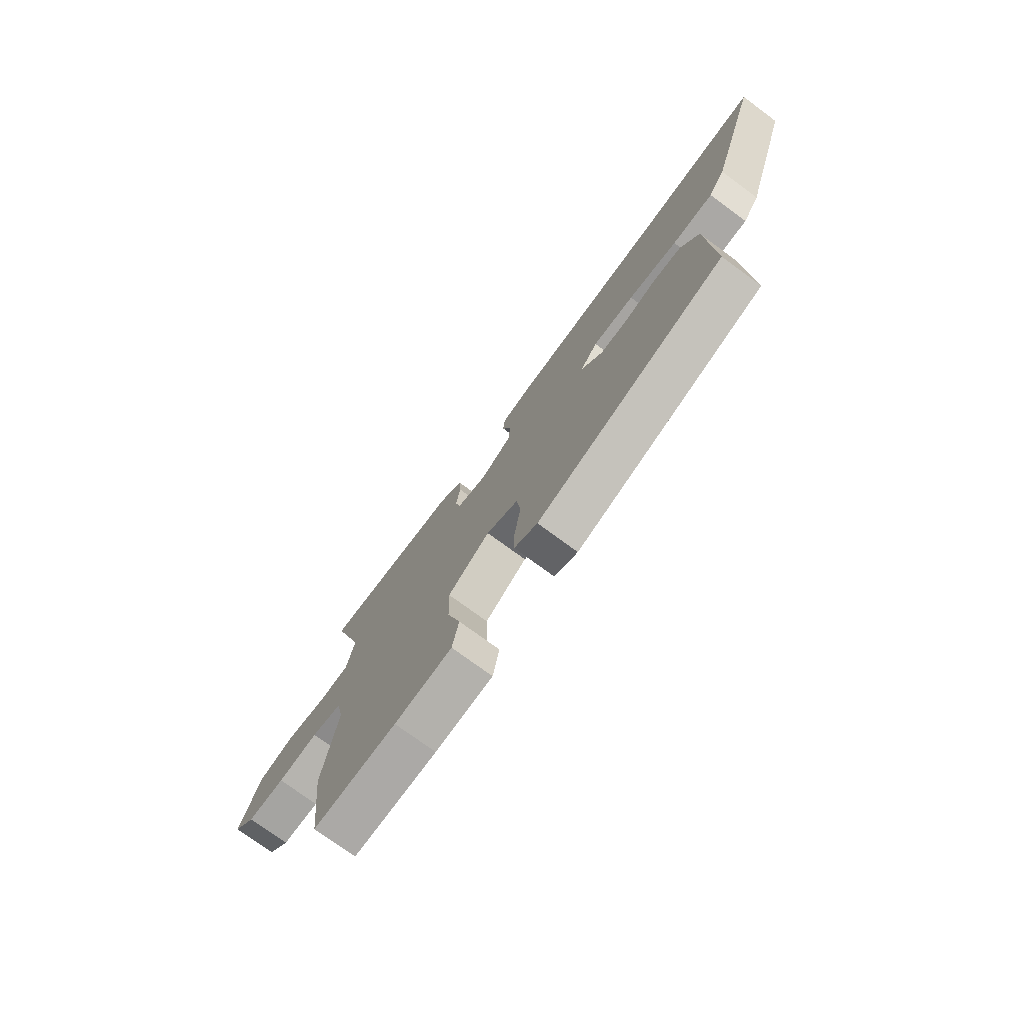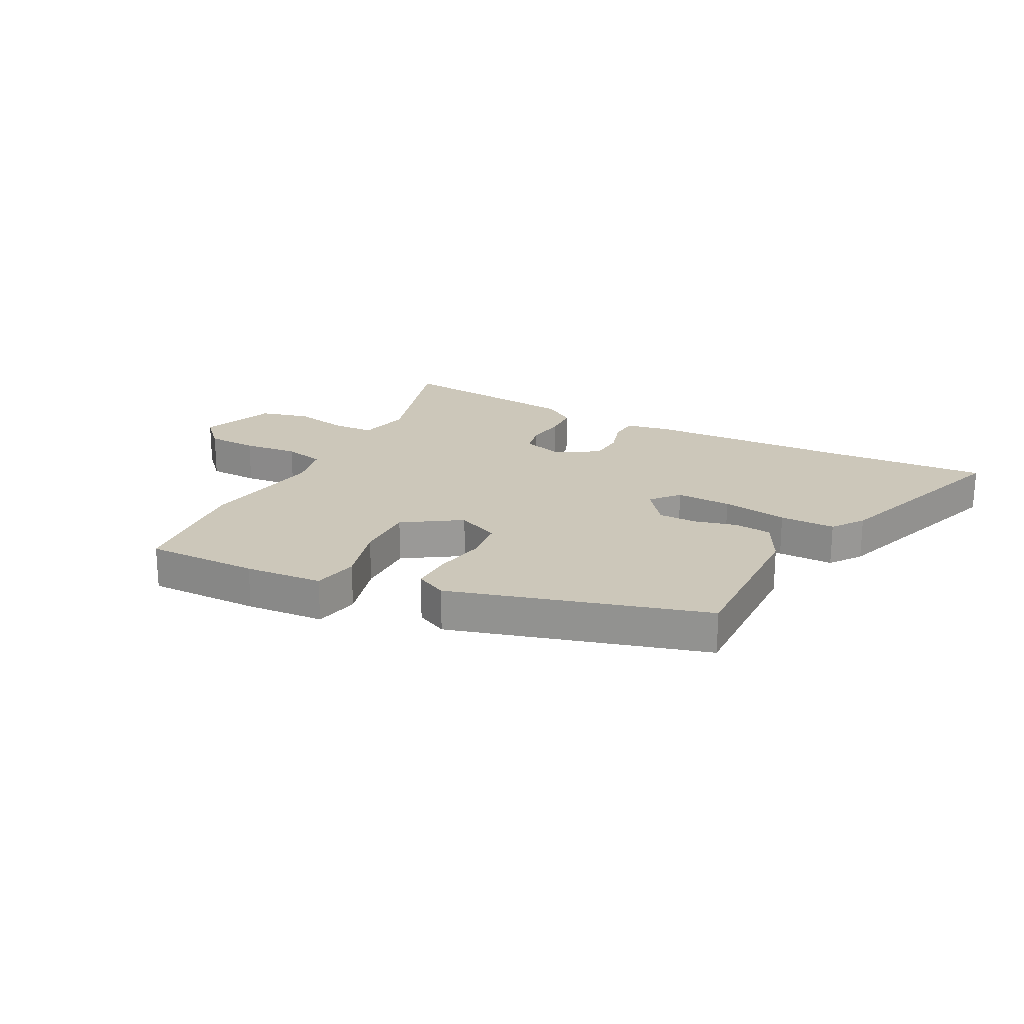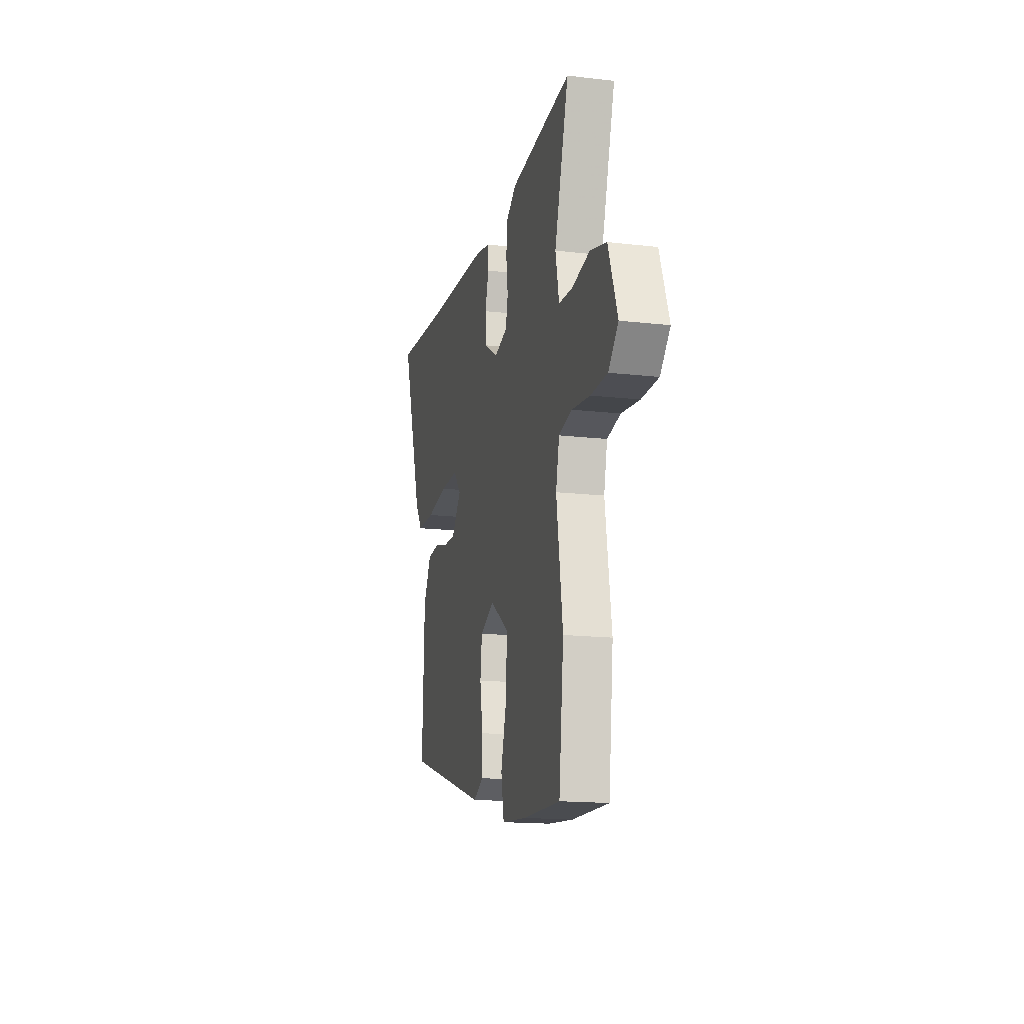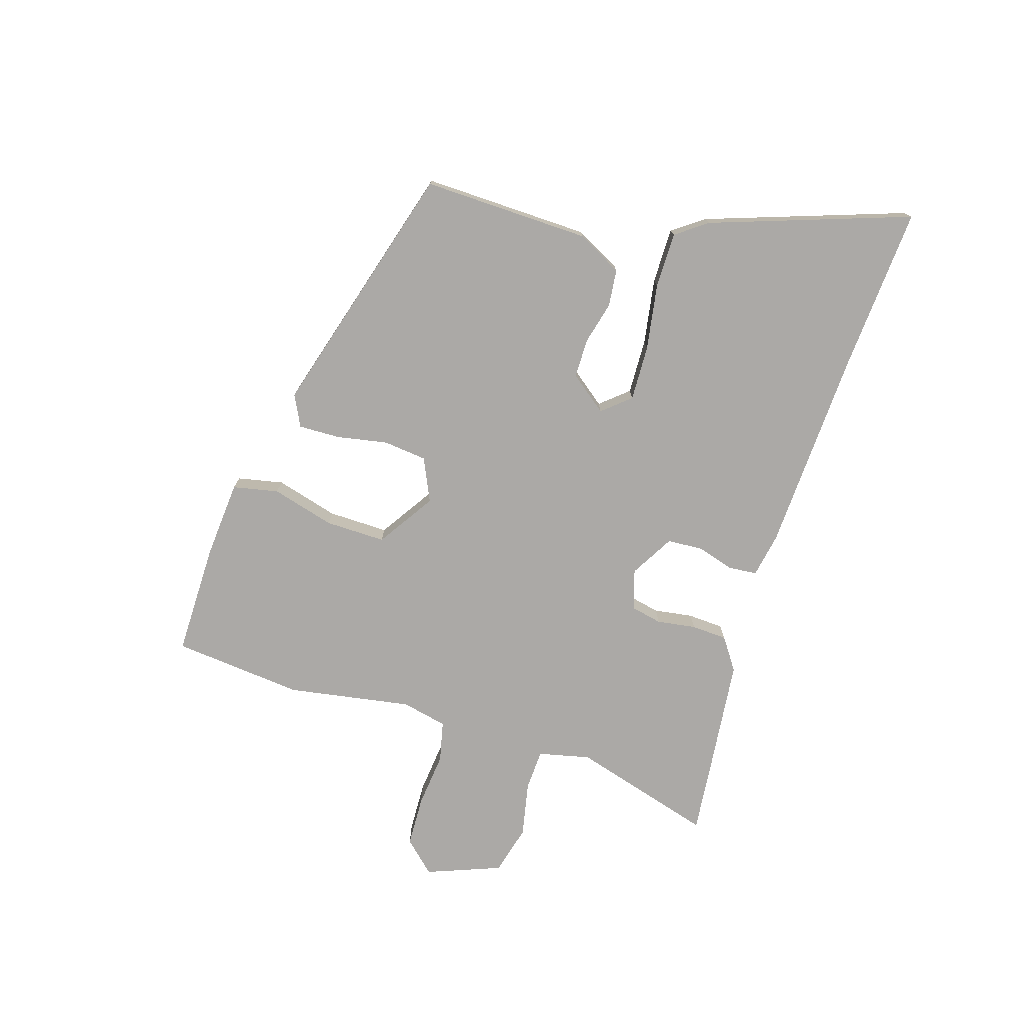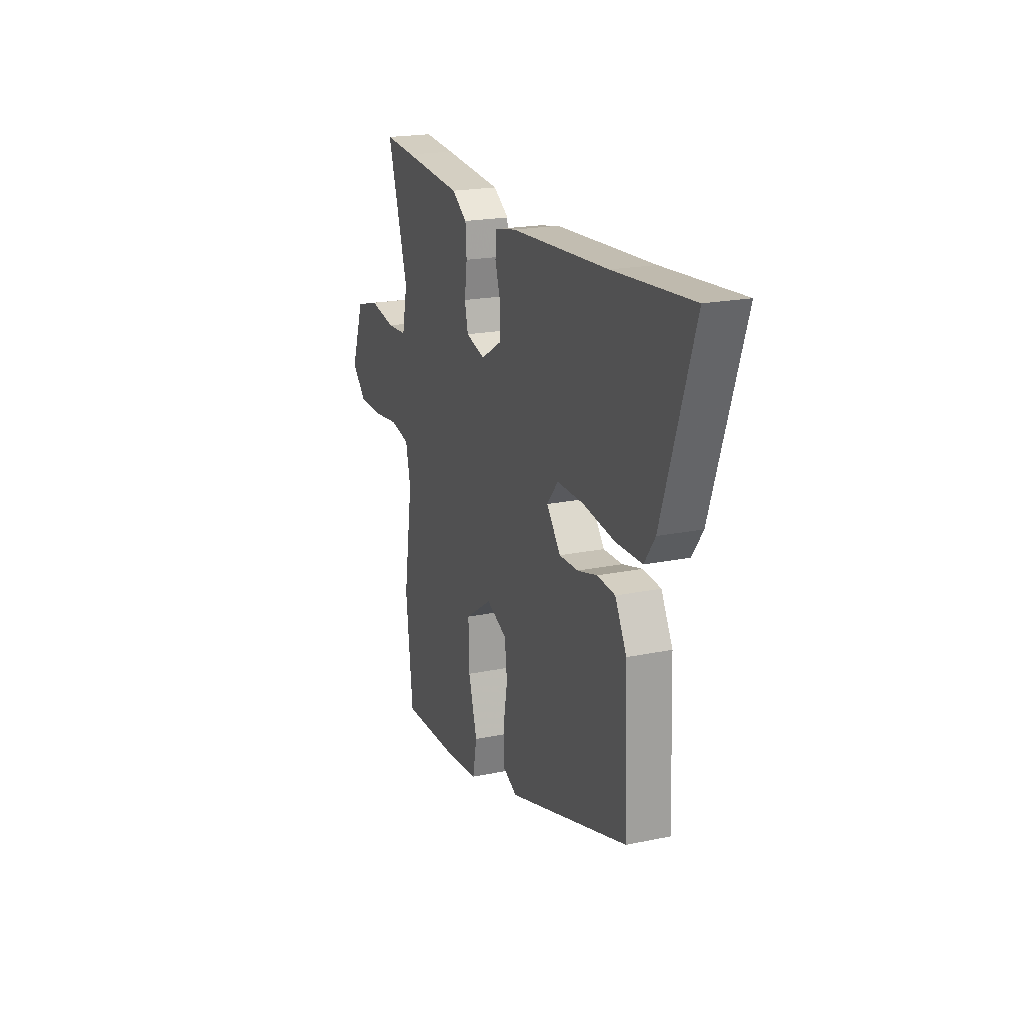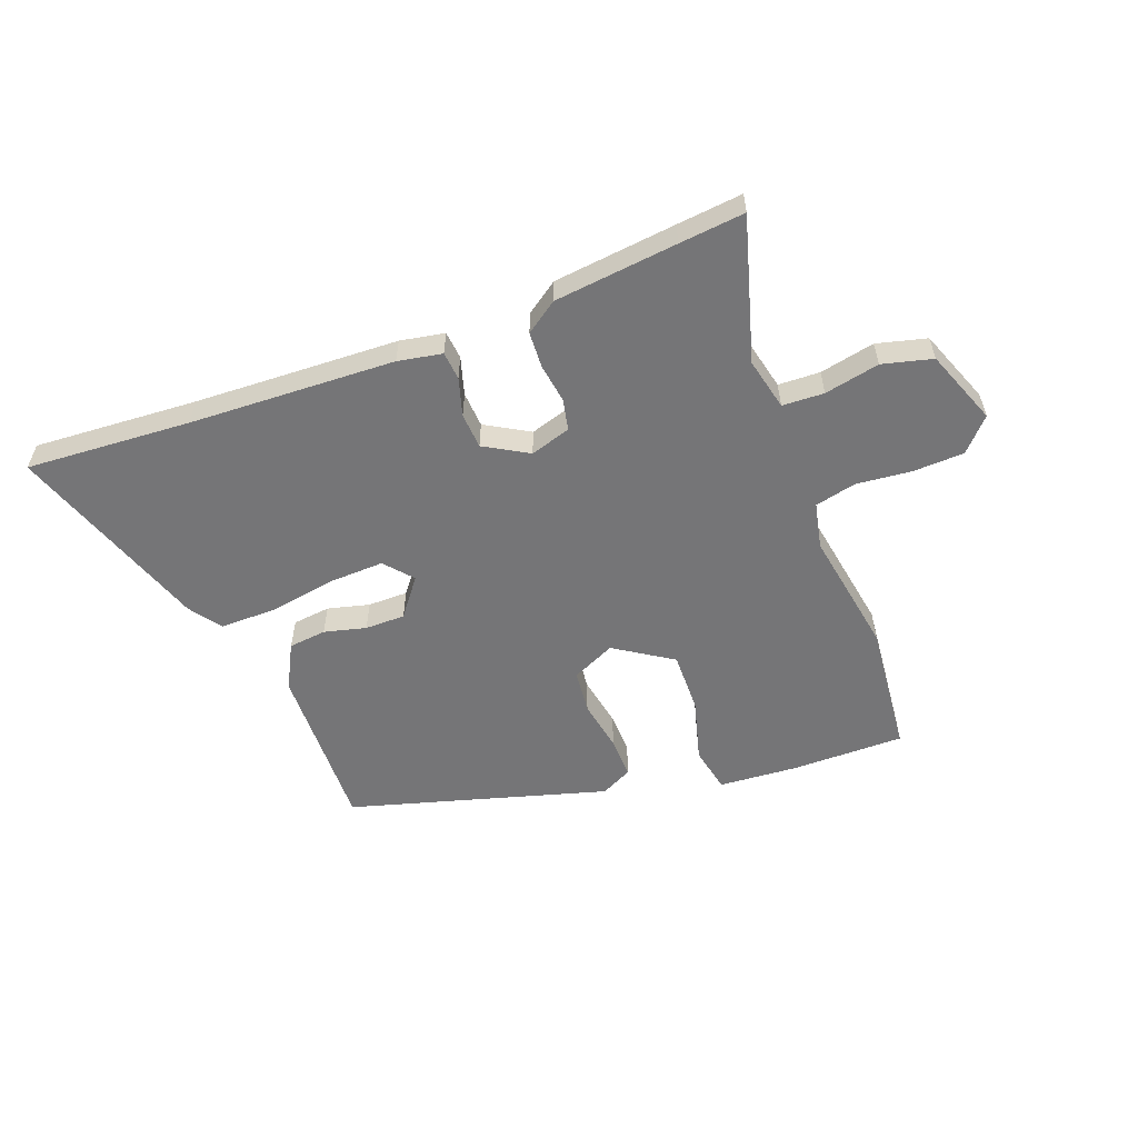
<metadata>
{"format":"obj","ext":"obj","renderer":"f3d","projection":"perspective","resolution":1024,"background":"white","views":[{"elev":-74.6,"azim":-126.4,"up":"+Z"},{"elev":21.4,"azim":-151.8,"up":"+Y"},{"elev":-16.0,"azim":76.5,"up":"+Z"},{"elev":-75.6,"azim":-106.6,"up":"+Y"},{"elev":20.1,"azim":-111.0,"up":"+Z"},{"elev":-56.6,"azim":21.5,"up":"+Y"}]}
</metadata>
<code>
v -0.464 0.07 -0.324
v -0.453 0.07 -0.038
v -0.412 0.07 0.038
v -0.348 0.07 0.044
v -0.277 0.07 0.025
v -0.209 0.07 0.024
v -0.159 0.07 0.087
v -0.199 0.07 0.135
v -0.294 0.07 0.133
v -0.407 0.07 0.116
v -0.502 0.07 0.117
v -0.54 0.07 0.171
v -0.653 0.07 0.512
v -0.373 0.07 0.49
v -0.023 0.07 0.47
v 0.052 0.07 0.455
v 0.056 0.07 0.407
v 0.036 0.07 0.343
v 0.039 0.07 0.282
v 0.113 0.07 0.238
v 0.182 0.07 0.258
v 0.194 0.07 0.311
v 0.185 0.07 0.378
v 0.189 0.07 0.439
v 0.244 0.07 0.476
v 0.454 0.07 0.496
v 0.566 0.07 0.506
v 0.492 0.07 0.264
v 0.511 0.07 0.175
v 0.582 0.07 0.171
v 0.676 0.07 0.189
v 0.761 0.07 0.166
v 0.808 0.07 0.038
v 0.757 0.07 -0.015
v 0.67 0.07 -0.017
v 0.576 0.07 -0.006
v 0.506 0.07 -0.021
v 0.488 0.07 -0.099
v 0.521 0.07 -0.311
v 0.496 0.07 -0.534
v 0.303 0.07 -0.53
v 0.17 0.07 -0.518
v 0.155 0.07 -0.44
v 0.186 0.07 -0.333
v 0.189 0.07 -0.23
v 0.092 0.07 -0.165
v 0.018 0.07 -0.198
v 0.009 0.07 -0.272
v 0.024 0.07 -0.359
v 0.025 0.07 -0.43
v -0.029 0.07 -0.456
v -0.464 0 -0.324
v -0.453 0 -0.038
v -0.412 0 0.038
v -0.348 0 0.044
v -0.277 0 0.025
v -0.209 0 0.024
v -0.159 0 0.087
v -0.199 0 0.135
v -0.294 0 0.133
v -0.407 0 0.116
v -0.502 0 0.117
v -0.54 0 0.171
v -0.653 0 0.512
v -0.373 0 0.49
v -0.023 0 0.47
v 0.052 0 0.455
v 0.056 0 0.407
v 0.036 0 0.343
v 0.039 0 0.282
v 0.113 0 0.238
v 0.182 0 0.258
v 0.194 0 0.311
v 0.185 0 0.378
v 0.189 0 0.439
v 0.244 0 0.476
v 0.454 0 0.496
v 0.566 0 0.506
v 0.492 0 0.264
v 0.511 0 0.175
v 0.582 0 0.171
v 0.676 0 0.189
v 0.761 0 0.166
v 0.808 0 0.038
v 0.757 0 -0.015
v 0.67 0 -0.017
v 0.576 0 -0.006
v 0.506 0 -0.021
v 0.488 0 -0.099
v 0.521 0 -0.311
v 0.496 0 -0.534
v 0.303 0 -0.53
v 0.17 0 -0.518
v 0.155 0 -0.44
v 0.186 0 -0.333
v 0.189 0 -0.23
v 0.092 0 -0.165
v 0.018 0 -0.198
v 0.009 0 -0.272
v 0.024 0 -0.359
v 0.025 0 -0.43
v -0.029 0 -0.456
f 48 49 50 51
f 47 48 51 1
f 46 47 1 2
f 41 42 43 44
f 41 44 45
f 38 39 40 41
f 37 38 41 45
f 33 34 35 36
f 31 32 33 36
f 30 31 36 37
f 29 30 37 45
f 25 26 27 28
f 22 23 24 25
f 21 22 25 28
f 20 21 28 29
f 15 16 17 18
f 14 15 18 19
f 13 14 19 20
f 9 10 11 12
f 8 9 12 13
f 2 3 4 5
f 46 2 5 6
f 20 29 45 46
f 20 46 6 7
f 8 13 20
f 7 8 20
f 102 101 100 99
f 52 102 99 98
f 53 52 98 97
f 95 94 93 92
f 96 95 92
f 92 91 90 89
f 96 92 89 88
f 87 86 85 84
f 87 84 83 82
f 88 87 82 81
f 96 88 81 80
f 79 78 77 76
f 76 75 74 73
f 79 76 73 72
f 80 79 72 71
f 69 68 67 66
f 70 69 66 65
f 71 70 65 64
f 63 62 61 60
f 64 63 60 59
f 56 55 54 53
f 57 56 53 97
f 97 96 80 71
f 58 57 97 71
f 71 64 59
f 71 59 58
f 1 52 53 2
f 2 53 54 3
f 3 54 55 4
f 4 55 56 5
f 5 56 57 6
f 6 57 58 7
f 7 58 59 8
f 8 59 60 9
f 9 60 61 10
f 10 61 62 11
f 11 62 63 12
f 12 63 64 13
f 13 64 65 14
f 14 65 66 15
f 15 66 67 16
f 16 67 68 17
f 17 68 69 18
f 18 69 70 19
f 19 70 71 20
f 20 71 72 21
f 21 72 73 22
f 22 73 74 23
f 23 74 75 24
f 24 75 76 25
f 25 76 77 26
f 26 77 78 27
f 27 78 79 28
f 28 79 80 29
f 29 80 81 30
f 30 81 82 31
f 31 82 83 32
f 32 83 84 33
f 33 84 85 34
f 34 85 86 35
f 35 86 87 36
f 36 87 88 37
f 37 88 89 38
f 38 89 90 39
f 39 90 91 40
f 40 91 92 41
f 41 92 93 42
f 42 93 94 43
f 43 94 95 44
f 44 95 96 45
f 45 96 97 46
f 46 97 98 47
f 47 98 99 48
f 48 99 100 49
f 49 100 101 50
f 50 101 102 51
f 51 102 52 1

</code>
